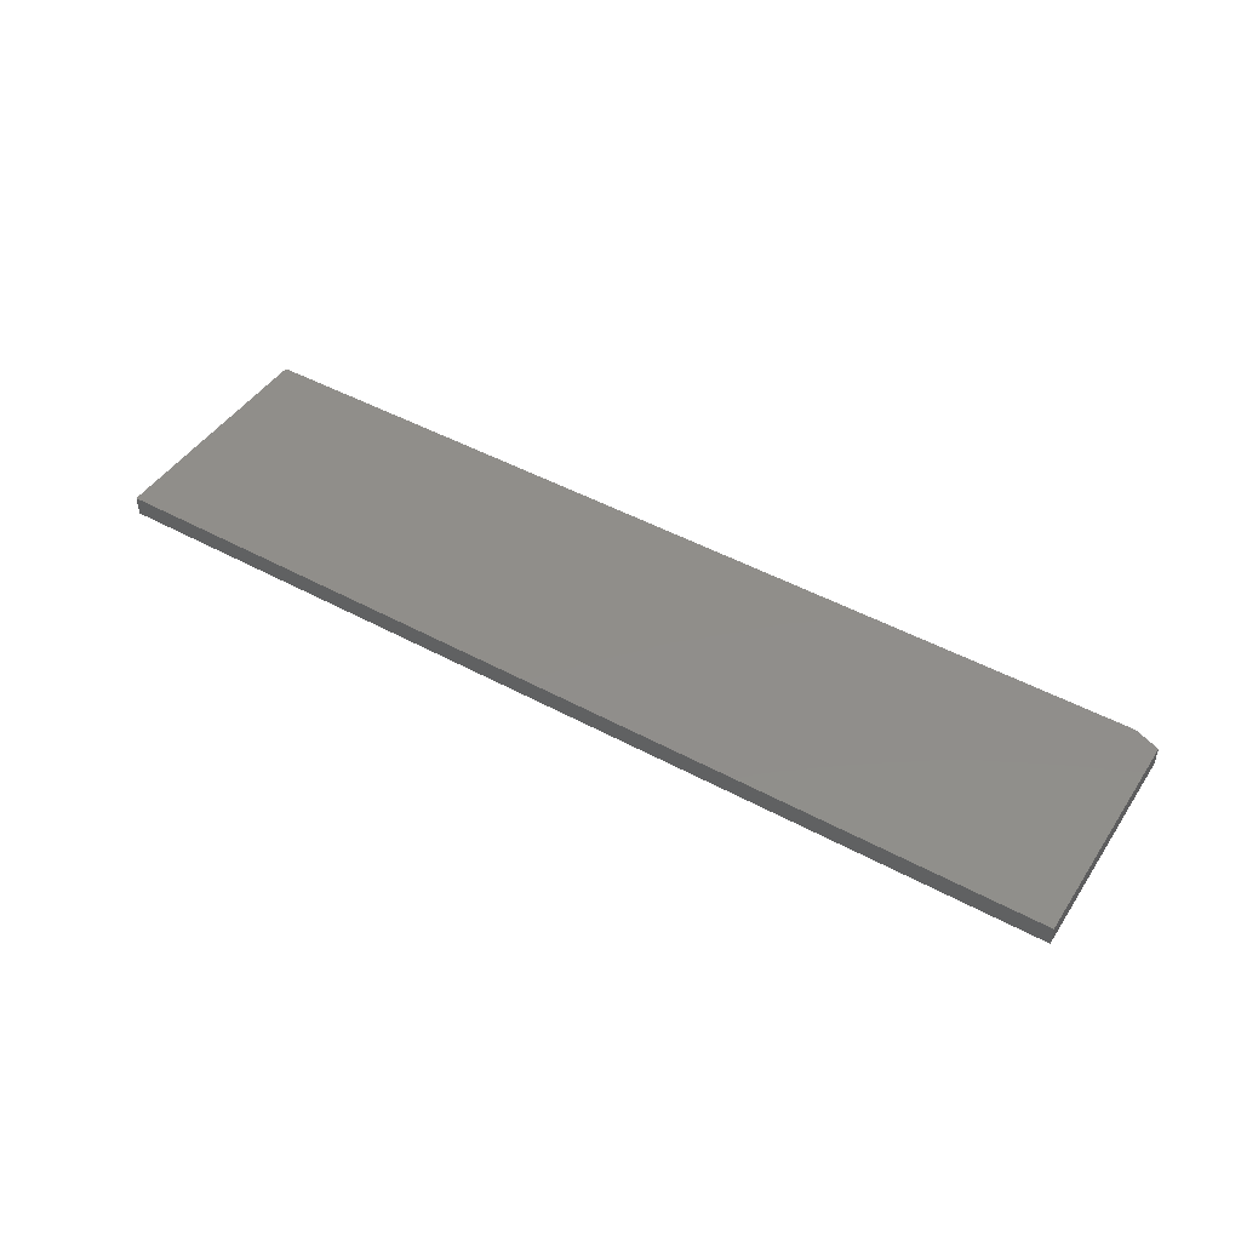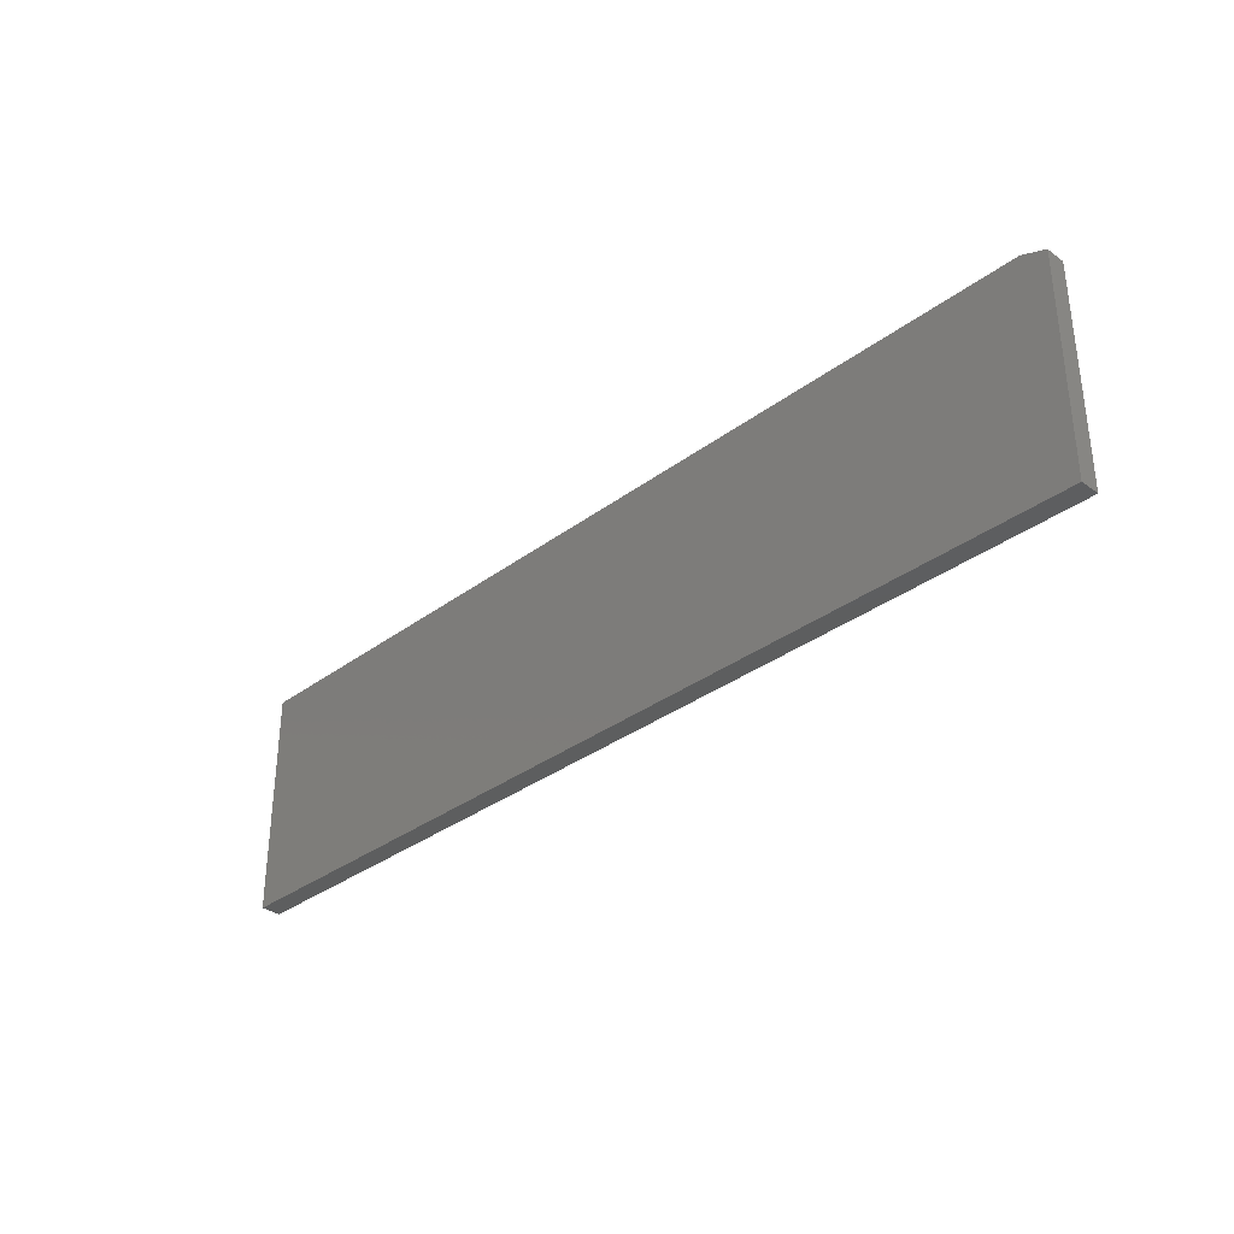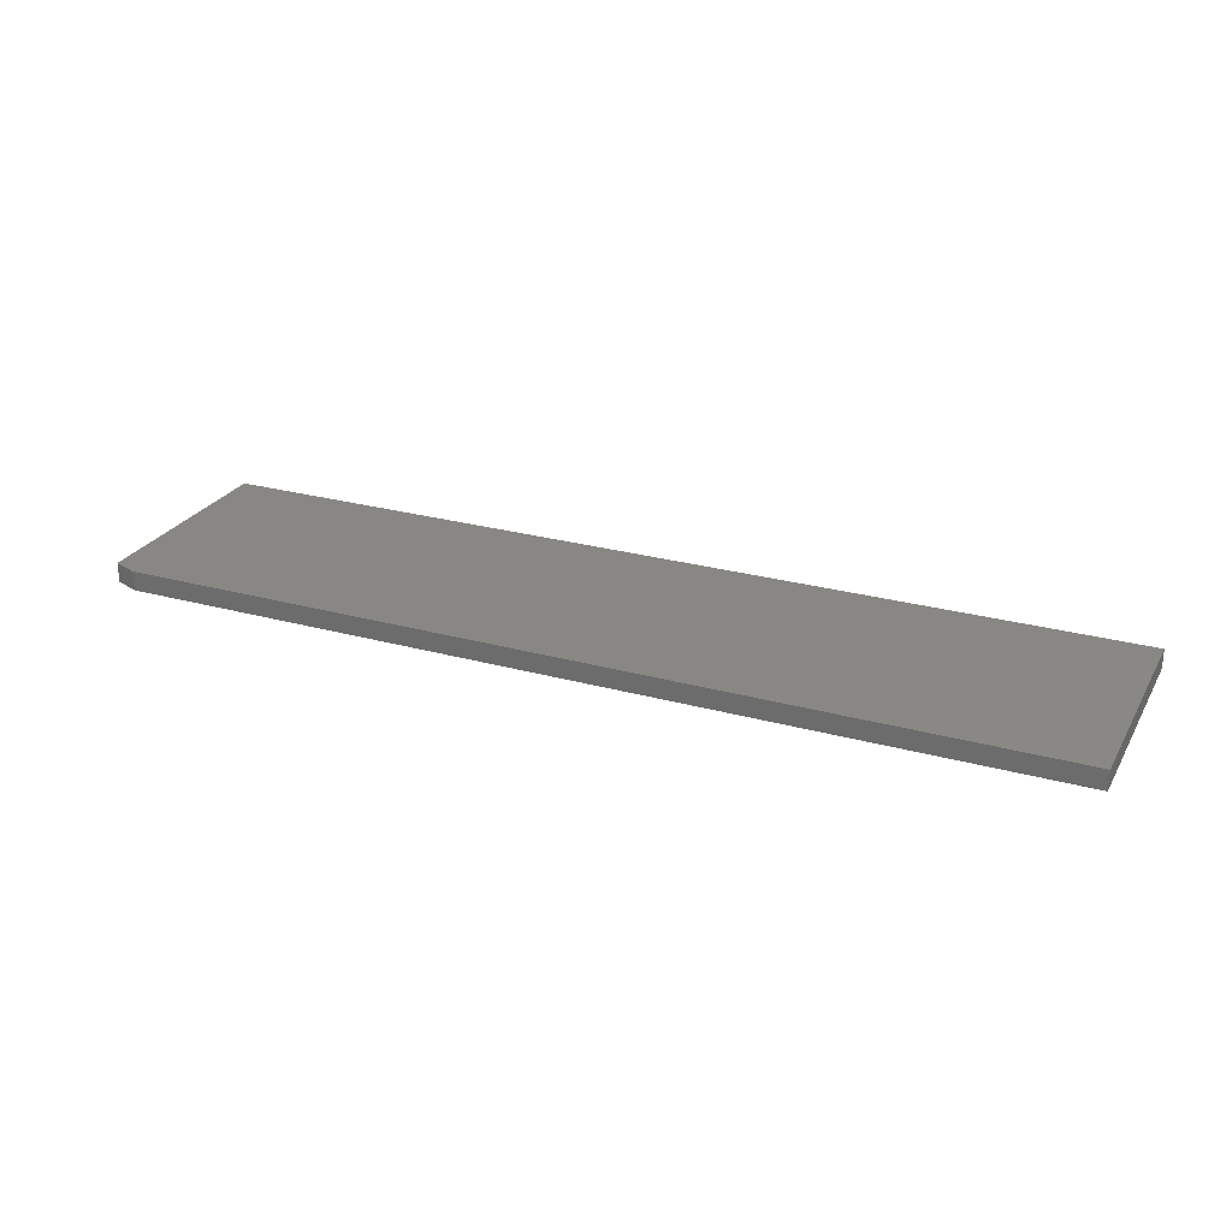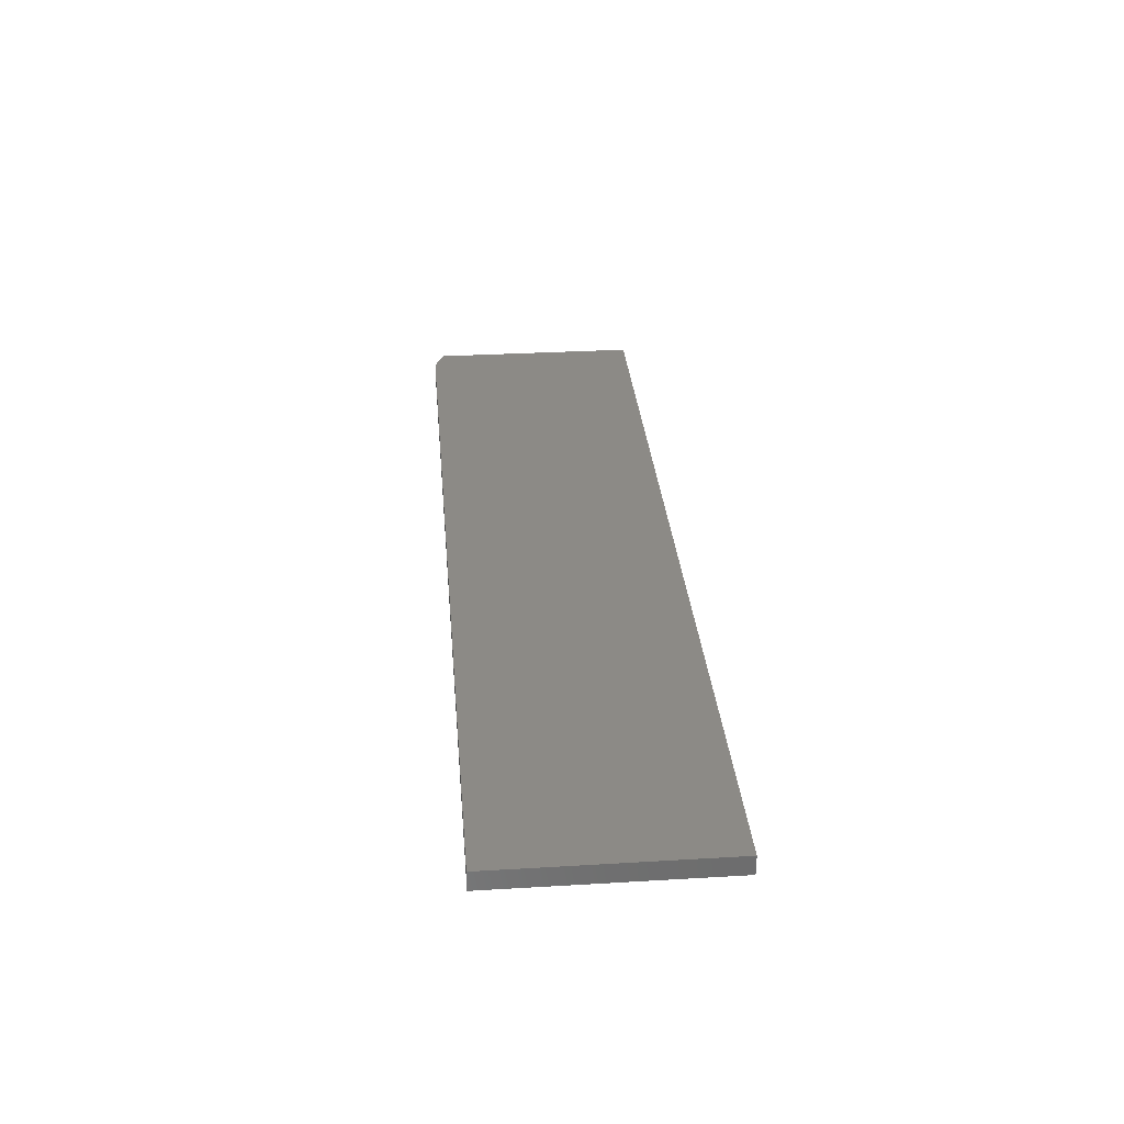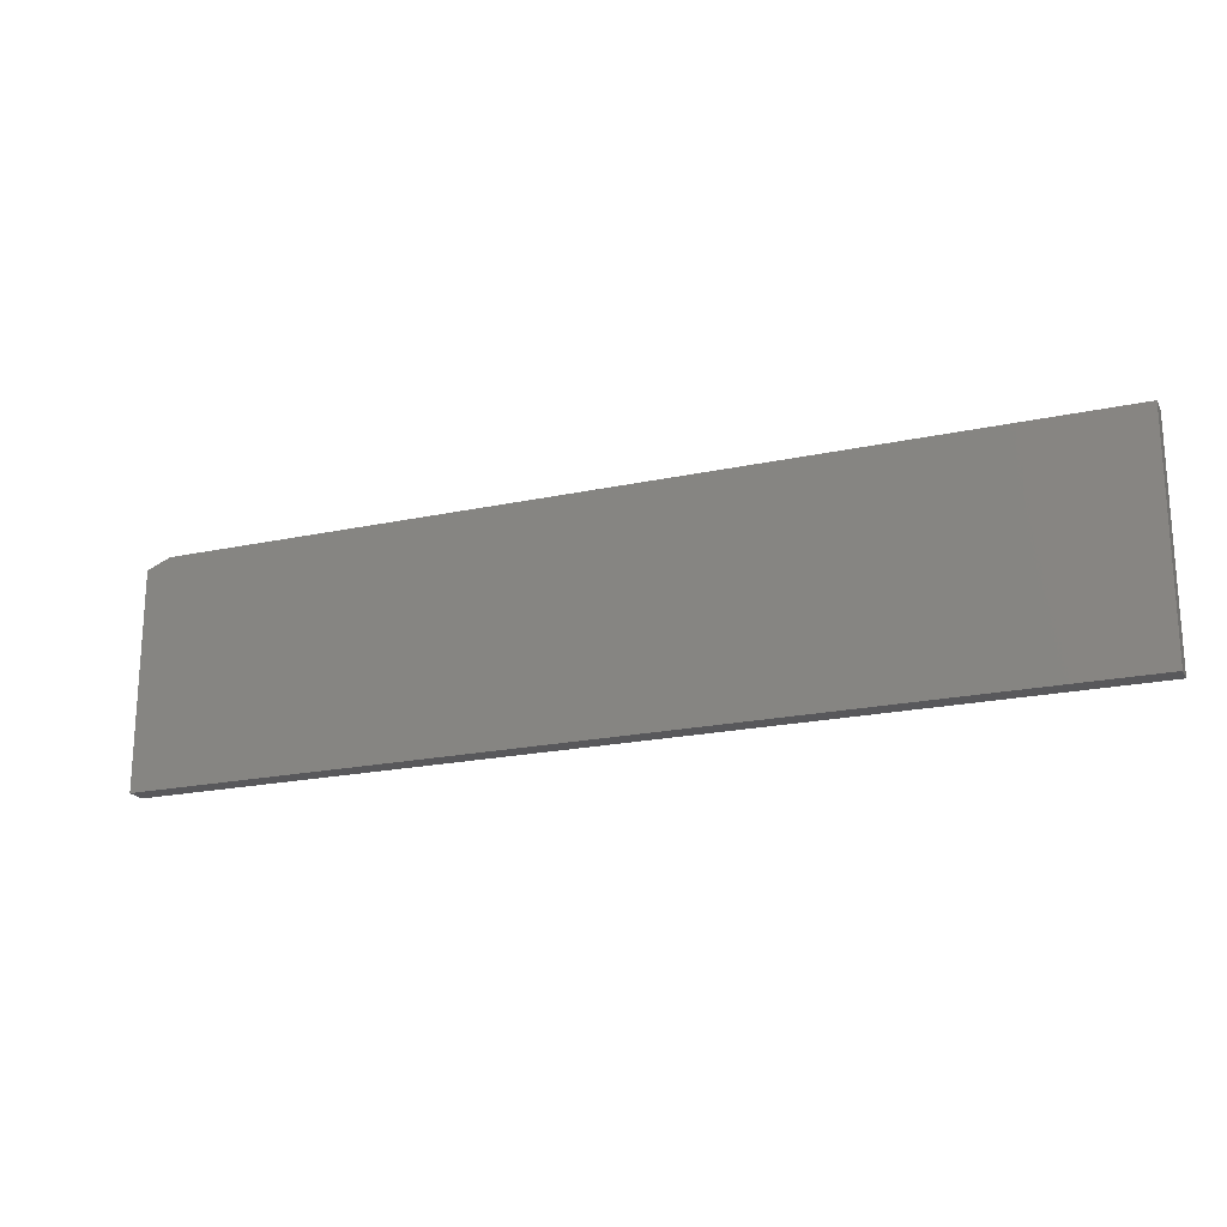
<metadata>
{"format":"stl","ext":"stl","renderer":"f3d","projection":"perspective","resolution":1024,"background":"white","views":[{"elev":46.0,"azim":31.9,"up":"+Z"},{"elev":-33.5,"azim":45.5,"up":"+Y"},{"elev":25.9,"azim":-156.2,"up":"+Z"},{"elev":31.3,"azim":-94.8,"up":"+Z"},{"elev":-20.2,"azim":-158.3,"up":"+Y"}]}
</metadata>
<code>
# stl→obj: 10 verts, 16 faces
v -0.75 -0.7188 0.03125
v 0.75 -0.7188 0.03125
v -0.75 -0.3556 0.03125
v 0.75 -0.3712 0.03125
v 0.7109 -0.3556 0.03125
v 0.7109 -0.3556 0
v 0.75 -0.3712 0
v -0.75 -0.3556 0
v 0.75 -0.7188 0
v -0.75 -0.7188 0
f 1 2 3
f 3 2 4
f 3 4 5
f 6 7 8
f 8 7 9
f 8 9 10
f 5 6 3
f 3 6 8
f 2 9 4
f 4 9 7
f 4 7 5
f 5 7 6
f 3 8 1
f 1 8 10
f 1 10 2
f 2 10 9

</code>
